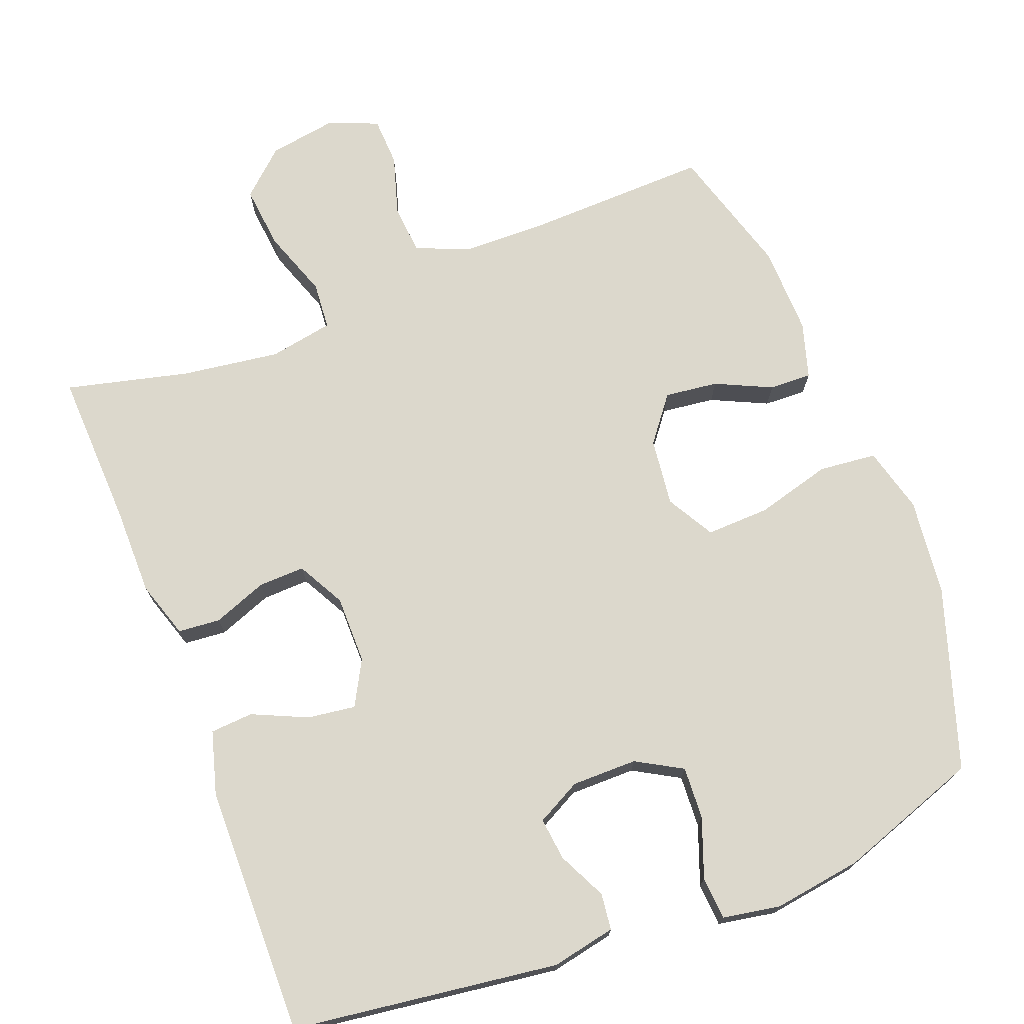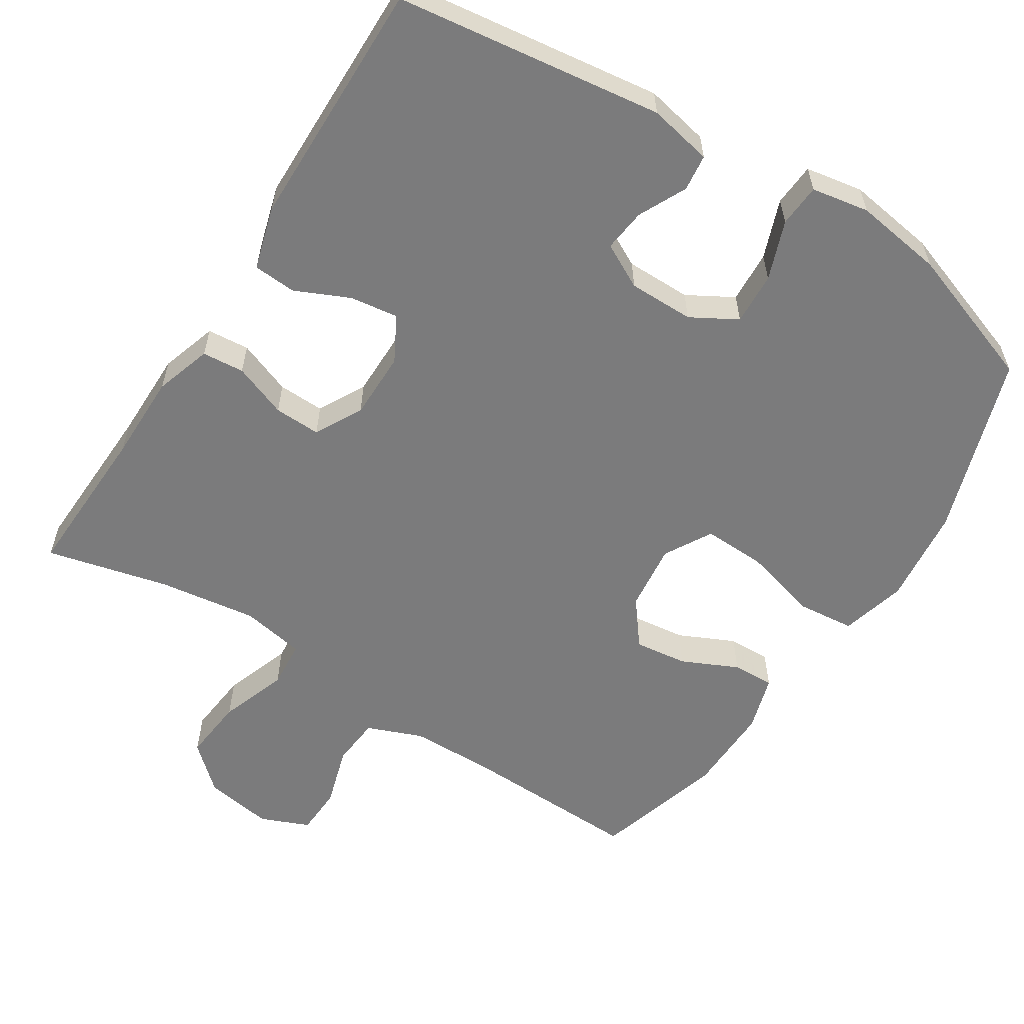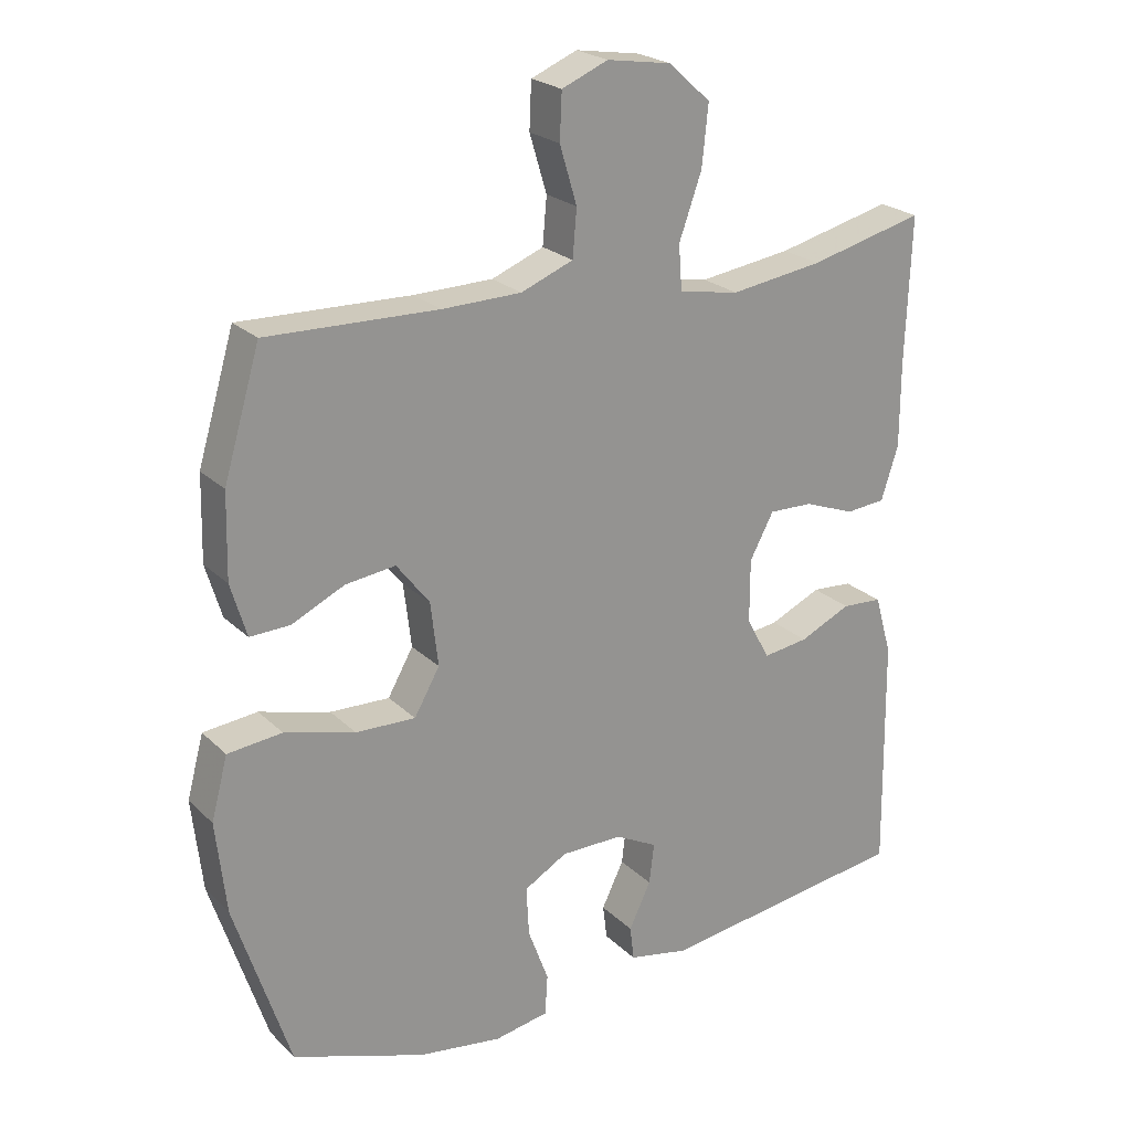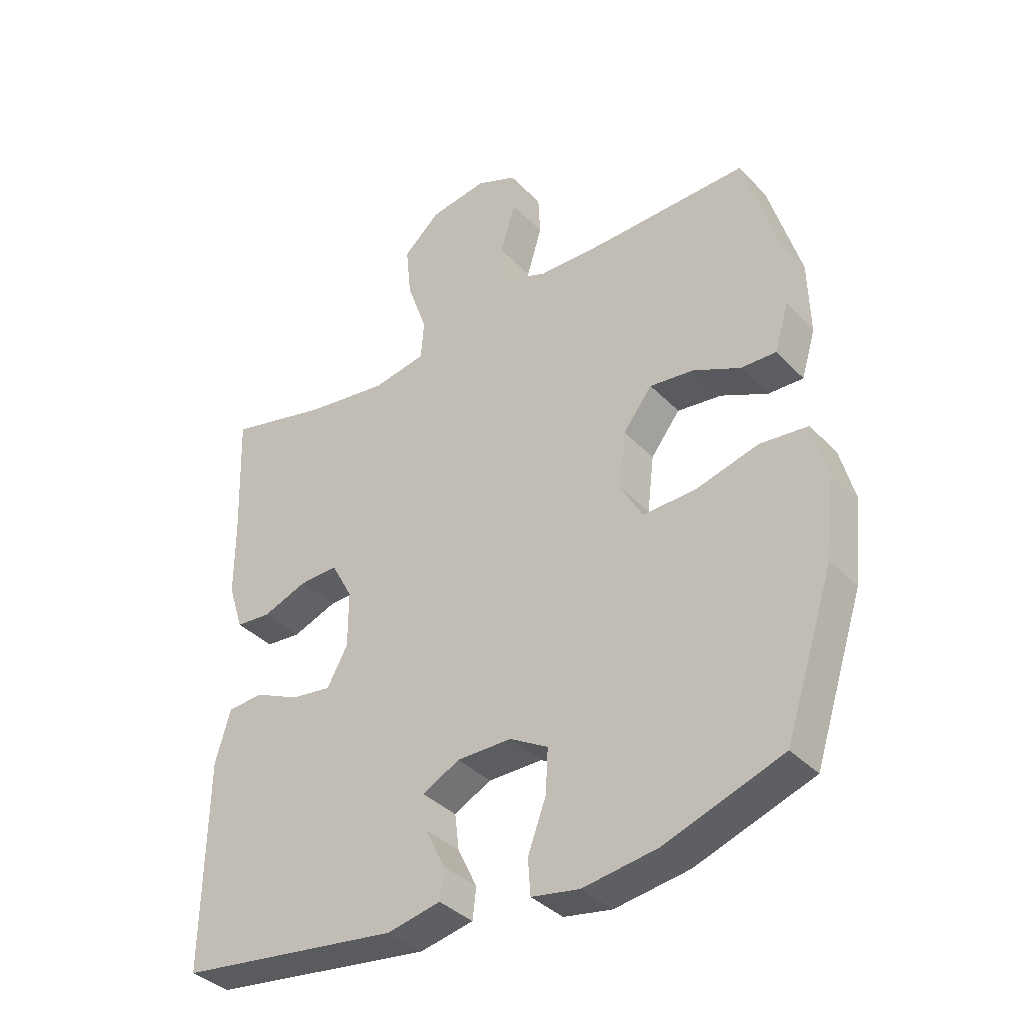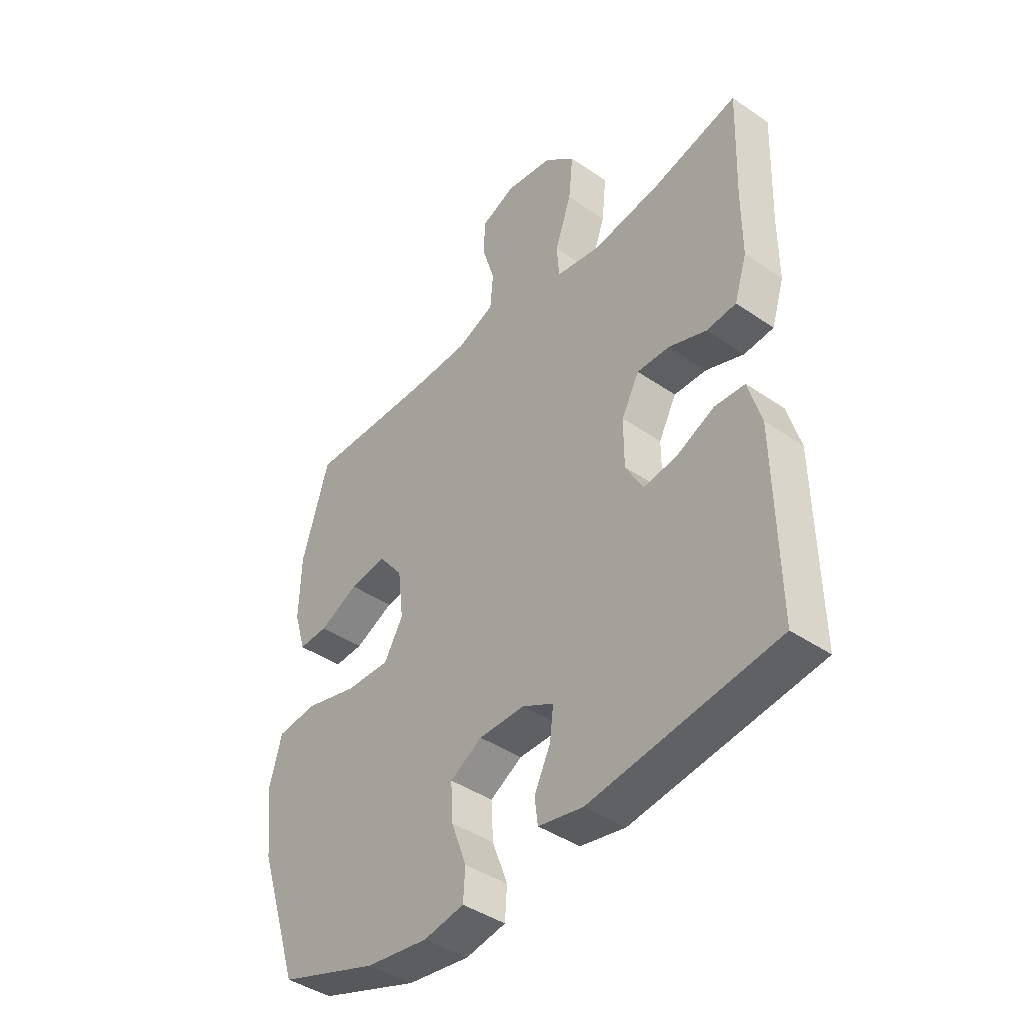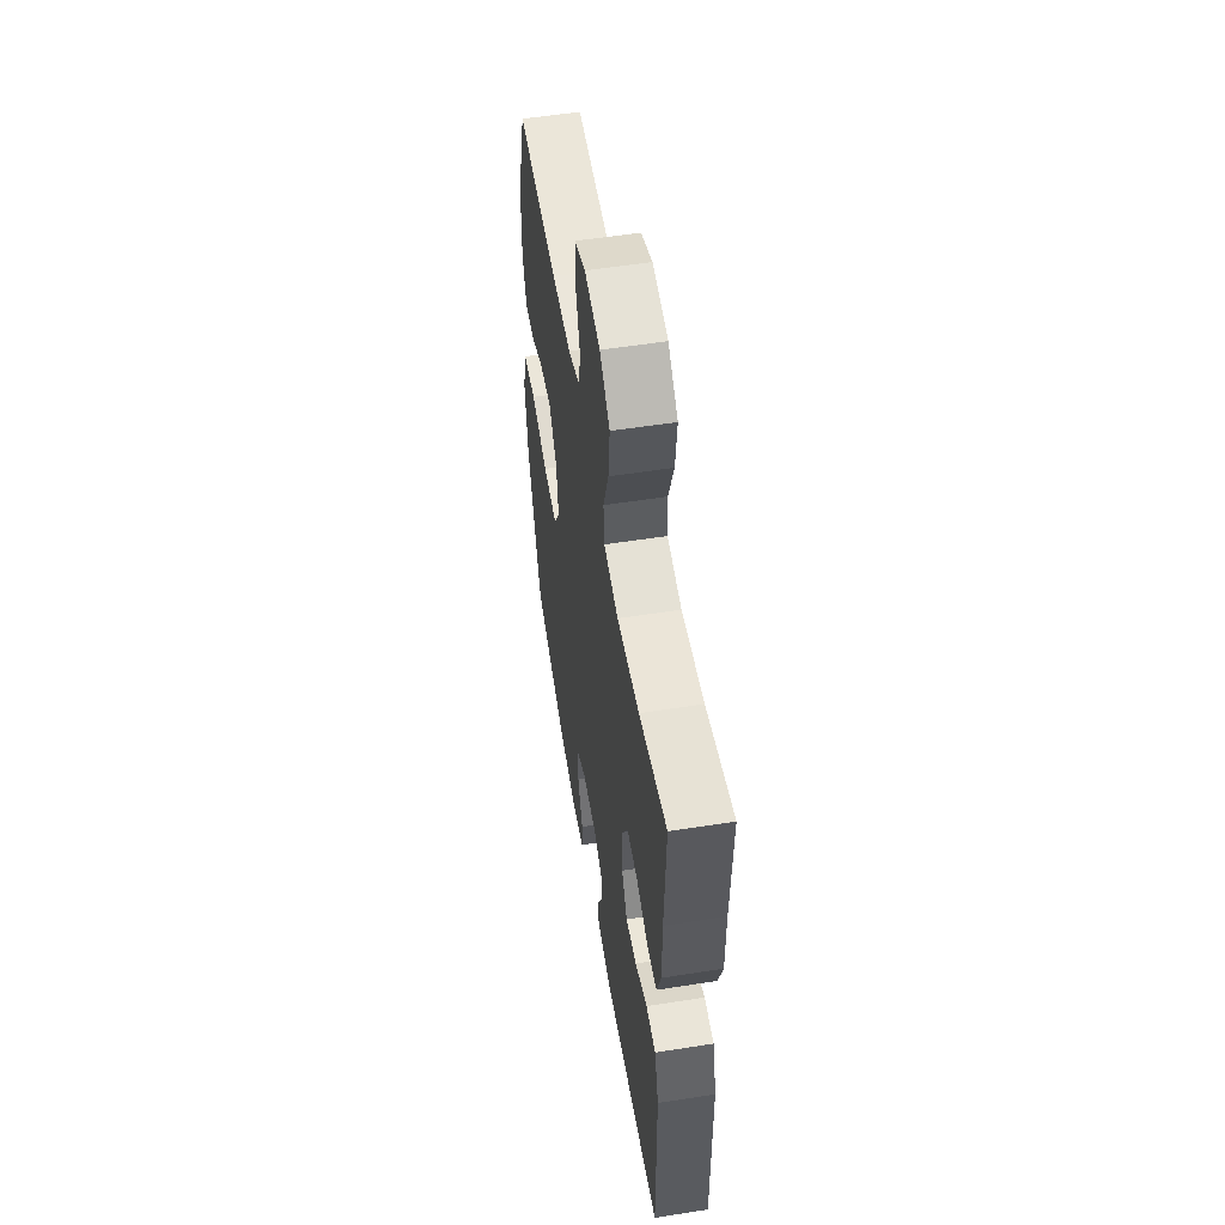
<metadata>
{"format":"obj","ext":"obj","renderer":"f3d","projection":"perspective","resolution":1024,"background":"white","views":[{"elev":72.7,"azim":158.9,"up":"+Y"},{"elev":-58.5,"azim":147.5,"up":"+Y"},{"elev":23.1,"azim":-32.9,"up":"+Z"},{"elev":-37.1,"azim":-142.3,"up":"+Z"},{"elev":-42.4,"azim":50.6,"up":"+Z"},{"elev":55.4,"azim":80.6,"up":"+Z"}]}
</metadata>
<code>
v -0.5 0.07 0.5
v -0.251 0.07 0.493
v -0.136 0.07 0.495
v -0.06 0.07 0.525
v -0.054 0.07 0.593
v -0.079 0.07 0.676
v -0.076 0.07 0.743
v -0.009 0.07 0.771
v 0.085 0.07 0.756
v 0.146 0.07 0.701
v 0.137 0.07 0.614
v 0.104 0.07 0.521
v 0.109 0.07 0.456
v 0.197 0.07 0.44
v 0.332 0.07 0.459
v 0.5 0.07 0.5
v 0.492 0.07 0.286
v 0.492 0.07 0.165
v 0.467 0.07 0.087
v 0.409 0.07 0.082
v 0.335 0.07 0.11
v 0.271 0.07 0.112
v 0.236 0.07 0.047
v 0.236 0.07 -0.046
v 0.27 0.07 -0.108
v 0.336 0.07 -0.099
v 0.411 0.07 -0.065
v 0.47 0.07 -0.069
v 0.495 0.07 -0.156
v 0.5 0.07 -0.5
v 0.134 0.07 -0.549
v 0.046 0.07 -0.531
v 0.04 0.07 -0.481
v 0.072 0.07 -0.415
v 0.079 0.07 -0.356
v 0.018 0.07 -0.324
v -0.072 0.07 -0.324
v -0.135 0.07 -0.36
v -0.131 0.07 -0.432
v -0.101 0.07 -0.513
v -0.105 0.07 -0.572
v -0.184 0.07 -0.586
v -0.306 0.07 -0.568
v -0.5 0.07 -0.5
v -0.581 0.07 -0.252
v -0.596 0.07 -0.118
v -0.572 0.07 -0.028
v -0.493 0.07 -0.02
v -0.39 0.07 -0.048
v -0.303 0.07 -0.051
v -0.266 0.07 0.014
v -0.277 0.07 0.107
v -0.325 0.07 0.169
v -0.398 0.07 0.16
v -0.475 0.07 0.124
v -0.533 0.07 0.122
v -0.556 0.07 0.199
v -0.553 0.07 0.321
v -0.5 0 0.5
v -0.251 0 0.493
v -0.136 0 0.495
v -0.06 0 0.525
v -0.054 0 0.593
v -0.079 0 0.676
v -0.076 0 0.743
v -0.009 0 0.771
v 0.085 0 0.756
v 0.146 0 0.701
v 0.137 0 0.614
v 0.104 0 0.521
v 0.109 0 0.456
v 0.197 0 0.44
v 0.332 0 0.459
v 0.5 0 0.5
v 0.492 0 0.286
v 0.492 0 0.165
v 0.467 0 0.087
v 0.409 0 0.082
v 0.335 0 0.11
v 0.271 0 0.112
v 0.236 0 0.047
v 0.236 0 -0.046
v 0.27 0 -0.108
v 0.336 0 -0.099
v 0.411 0 -0.065
v 0.47 0 -0.069
v 0.495 0 -0.156
v 0.5 0 -0.5
v 0.134 0 -0.549
v 0.046 0 -0.531
v 0.04 0 -0.481
v 0.072 0 -0.415
v 0.079 0 -0.356
v 0.018 0 -0.324
v -0.072 0 -0.324
v -0.135 0 -0.36
v -0.131 0 -0.432
v -0.101 0 -0.513
v -0.105 0 -0.572
v -0.184 0 -0.586
v -0.306 0 -0.568
v -0.5 0 -0.5
v -0.581 0 -0.252
v -0.596 0 -0.118
v -0.572 0 -0.028
v -0.493 0 -0.02
v -0.39 0 -0.048
v -0.303 0 -0.051
v -0.266 0 0.014
v -0.277 0 0.107
v -0.325 0 0.169
v -0.398 0 0.16
v -0.475 0 0.124
v -0.533 0 0.122
v -0.556 0 0.199
v -0.553 0 0.321
f 57 58 1 2
f 54 55 56 57
f 53 54 57 2
f 52 53 2 3
f 51 52 3 4
f 46 47 48 49
f 46 49 50
f 45 46 50
f 44 45 50
f 43 44 50 51
f 39 40 41 42
f 38 39 42 43
f 31 32 33 34
f 31 34 35
f 30 31 35
f 29 30 35 36
f 26 27 28 29
f 25 26 29 36
f 18 19 20 21
f 17 18 21 22
f 15 16 17 22
f 14 15 22 23
f 9 10 11 12
f 9 12 13
f 8 9 13
f 5 6 7 8
f 4 5 8 13
f 38 43 51 4
f 24 25 36 37
f 13 14 23 24
f 24 37 38
f 4 13 24 38
f 60 59 116 115
f 115 114 113 112
f 60 115 112 111
f 61 60 111 110
f 62 61 110 109
f 107 106 105 104
f 108 107 104
f 108 104 103
f 108 103 102
f 109 108 102 101
f 100 99 98 97
f 101 100 97 96
f 92 91 90 89
f 93 92 89
f 93 89 88
f 94 93 88 87
f 87 86 85 84
f 94 87 84 83
f 79 78 77 76
f 80 79 76 75
f 80 75 74 73
f 81 80 73 72
f 70 69 68 67
f 71 70 67
f 71 67 66
f 66 65 64 63
f 71 66 63 62
f 62 109 101 96
f 95 94 83 82
f 82 81 72 71
f 96 95 82
f 96 82 71 62
f 1 59 60 2
f 2 60 61 3
f 3 61 62 4
f 4 62 63 5
f 5 63 64 6
f 6 64 65 7
f 7 65 66 8
f 8 66 67 9
f 9 67 68 10
f 10 68 69 11
f 11 69 70 12
f 12 70 71 13
f 13 71 72 14
f 14 72 73 15
f 15 73 74 16
f 16 74 75 17
f 17 75 76 18
f 18 76 77 19
f 19 77 78 20
f 20 78 79 21
f 21 79 80 22
f 22 80 81 23
f 23 81 82 24
f 24 82 83 25
f 25 83 84 26
f 26 84 85 27
f 27 85 86 28
f 28 86 87 29
f 29 87 88 30
f 30 88 89 31
f 31 89 90 32
f 32 90 91 33
f 33 91 92 34
f 34 92 93 35
f 35 93 94 36
f 36 94 95 37
f 37 95 96 38
f 38 96 97 39
f 39 97 98 40
f 40 98 99 41
f 41 99 100 42
f 42 100 101 43
f 43 101 102 44
f 44 102 103 45
f 45 103 104 46
f 46 104 105 47
f 47 105 106 48
f 48 106 107 49
f 49 107 108 50
f 50 108 109 51
f 51 109 110 52
f 52 110 111 53
f 53 111 112 54
f 54 112 113 55
f 55 113 114 56
f 56 114 115 57
f 57 115 116 58
f 58 116 59 1

</code>
